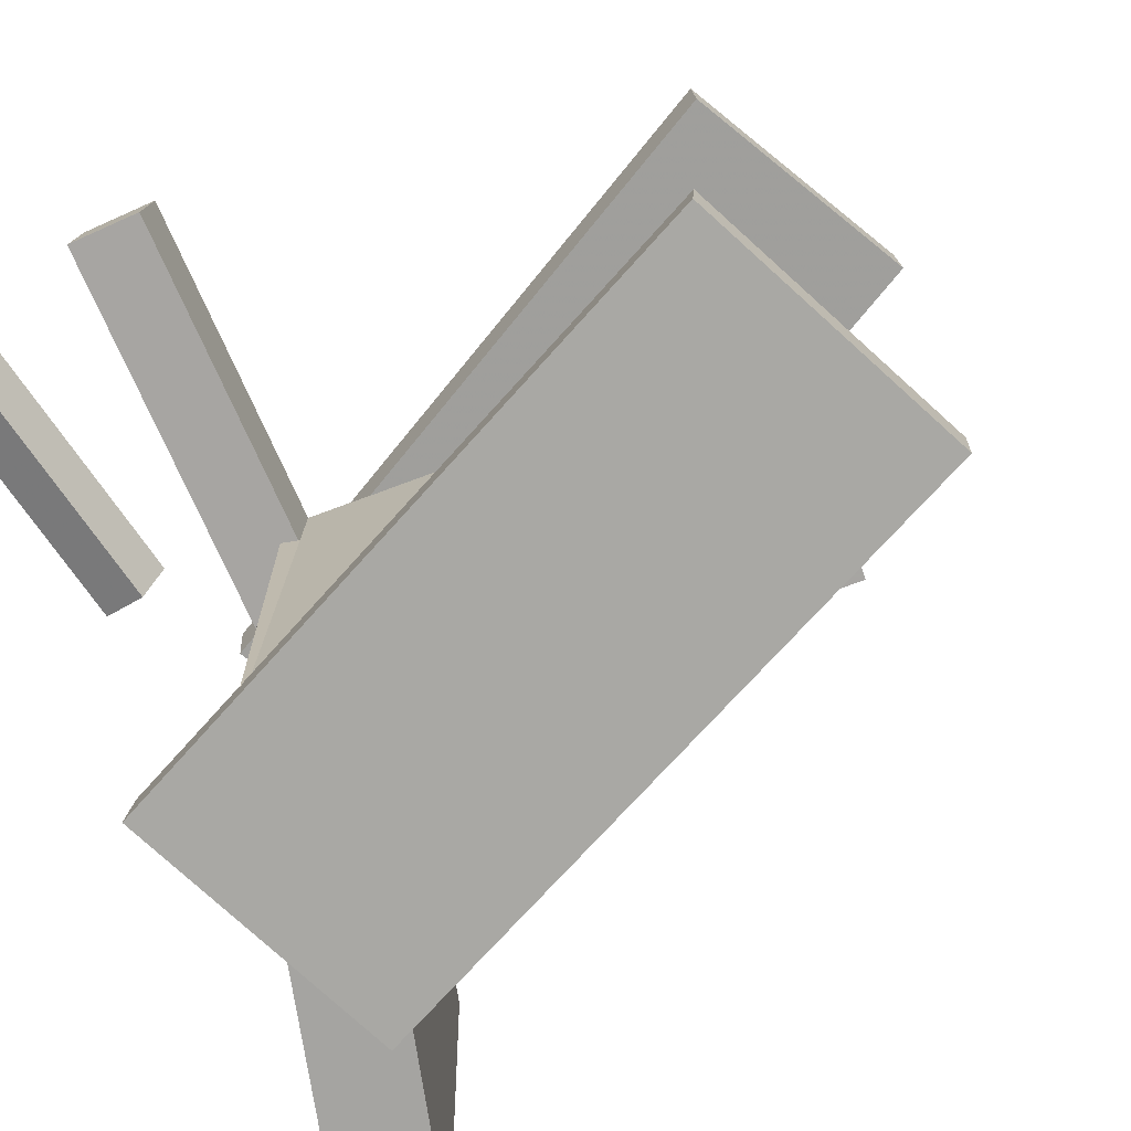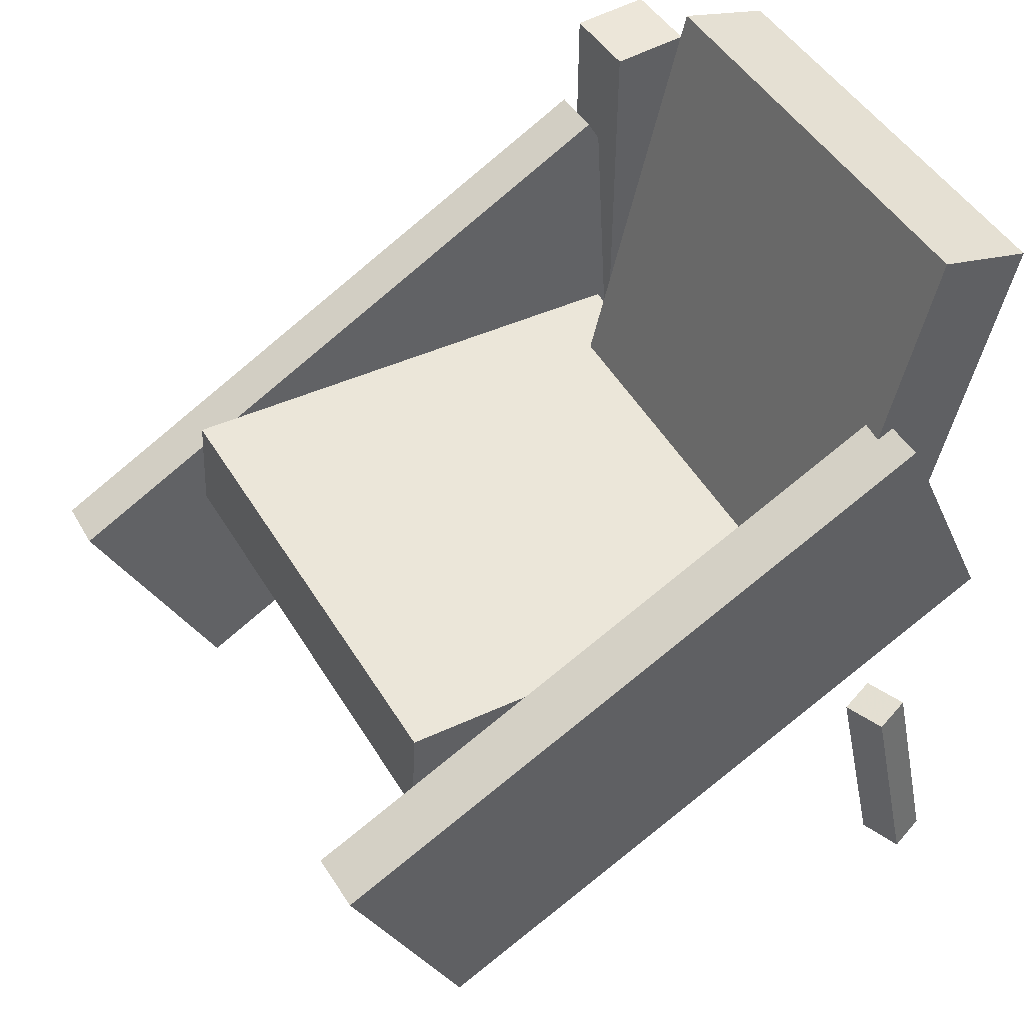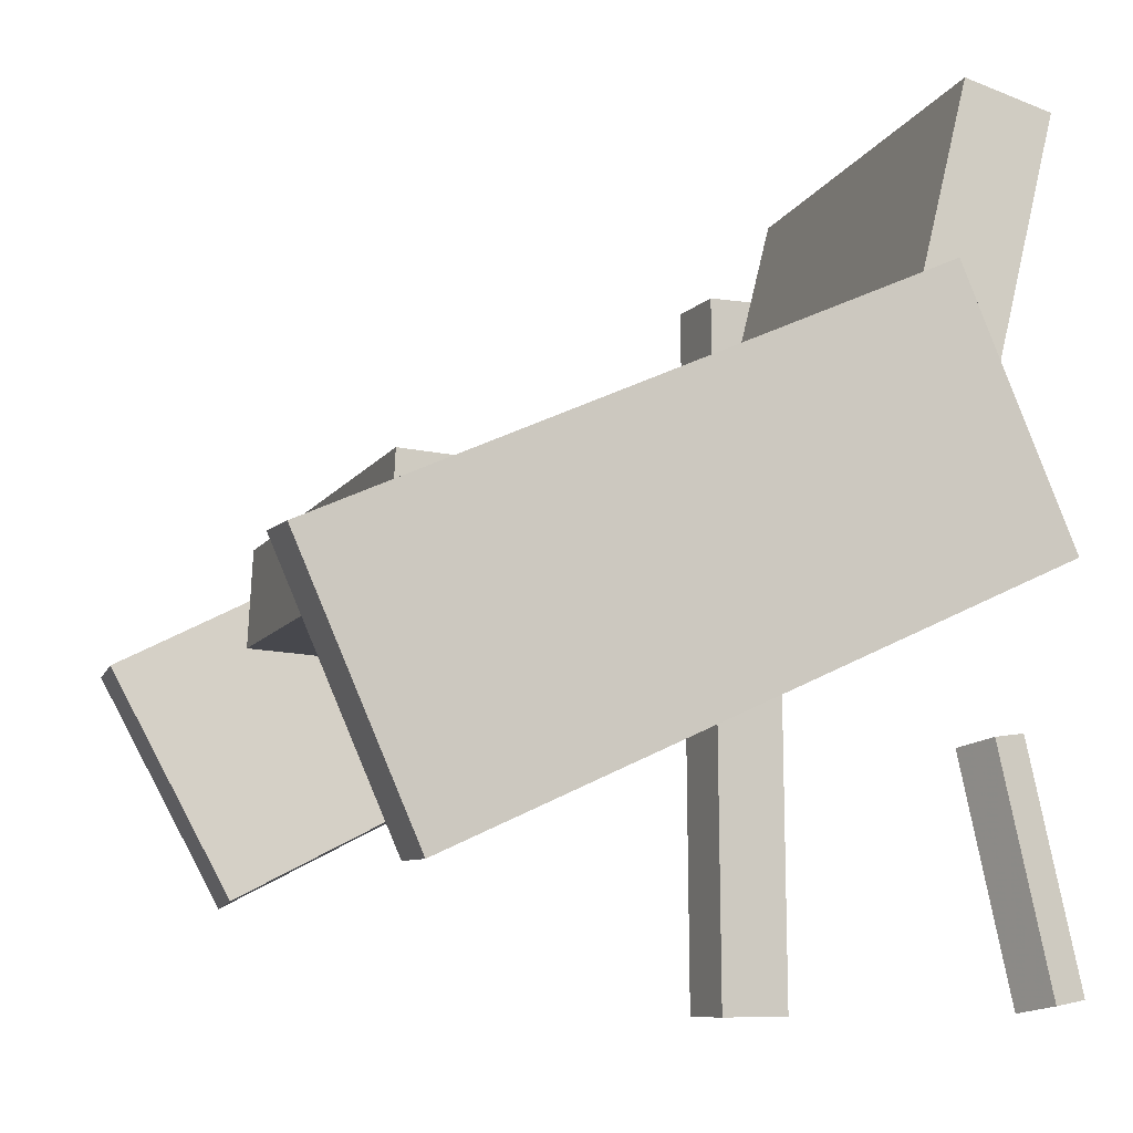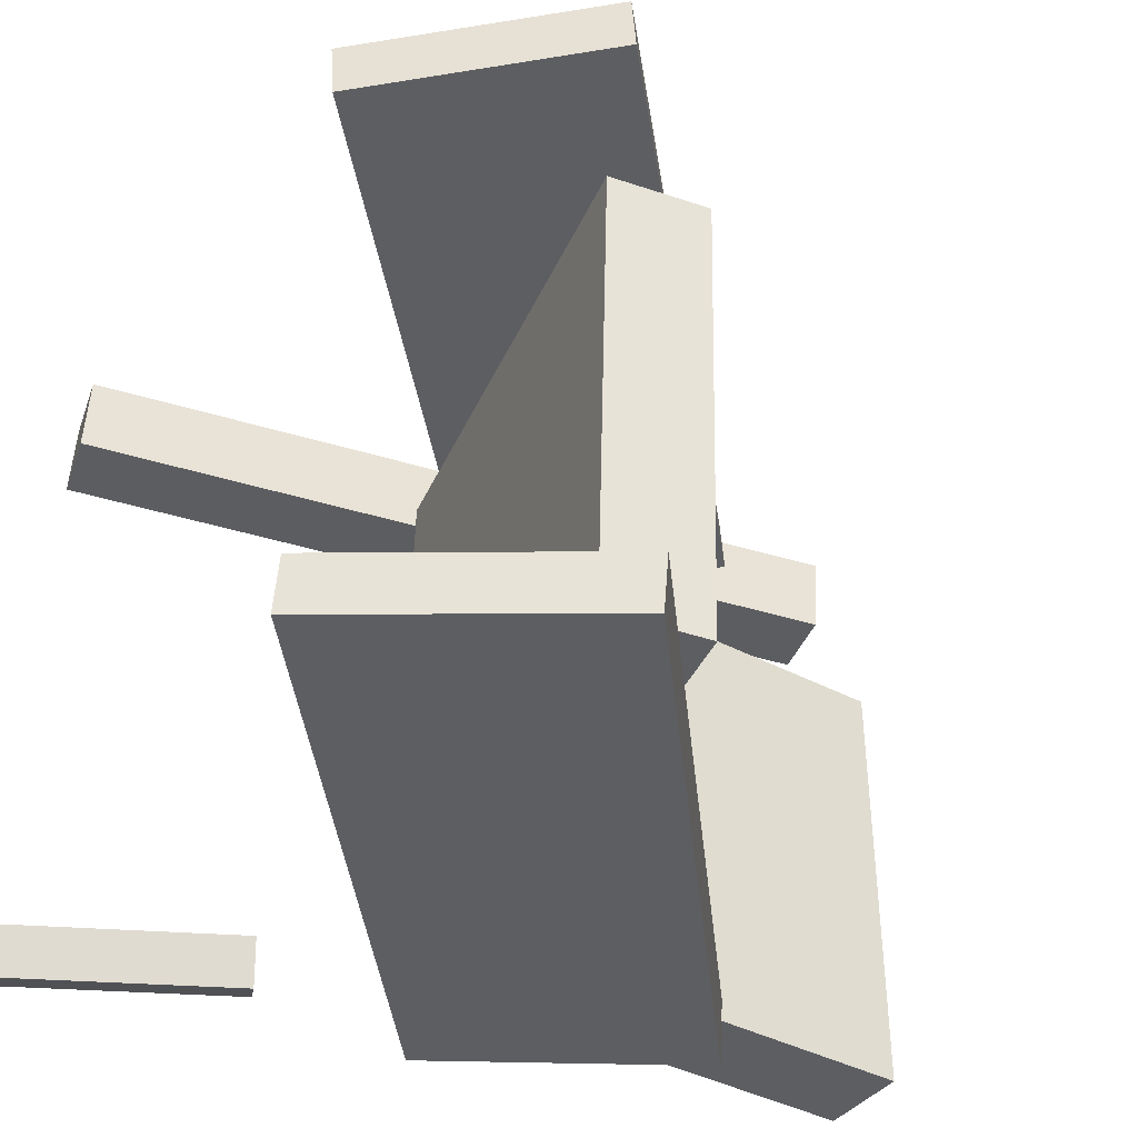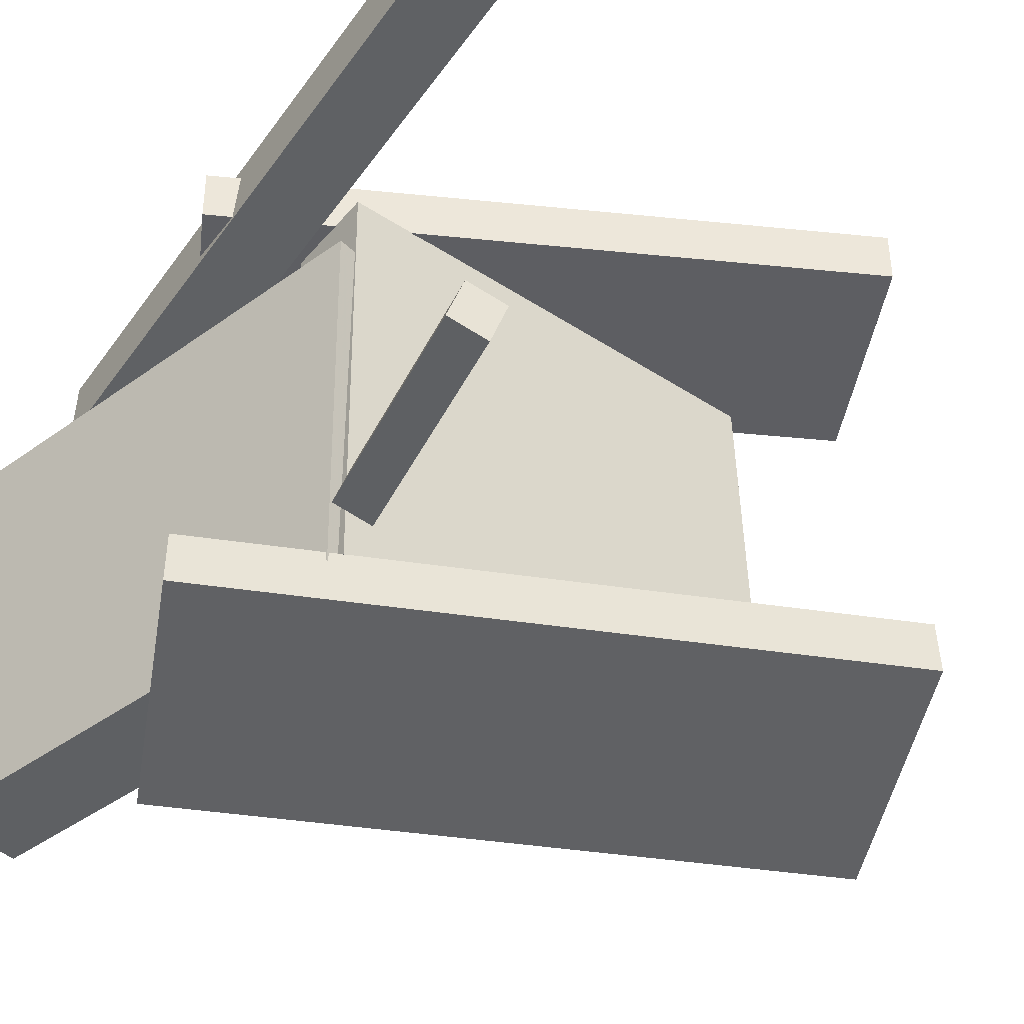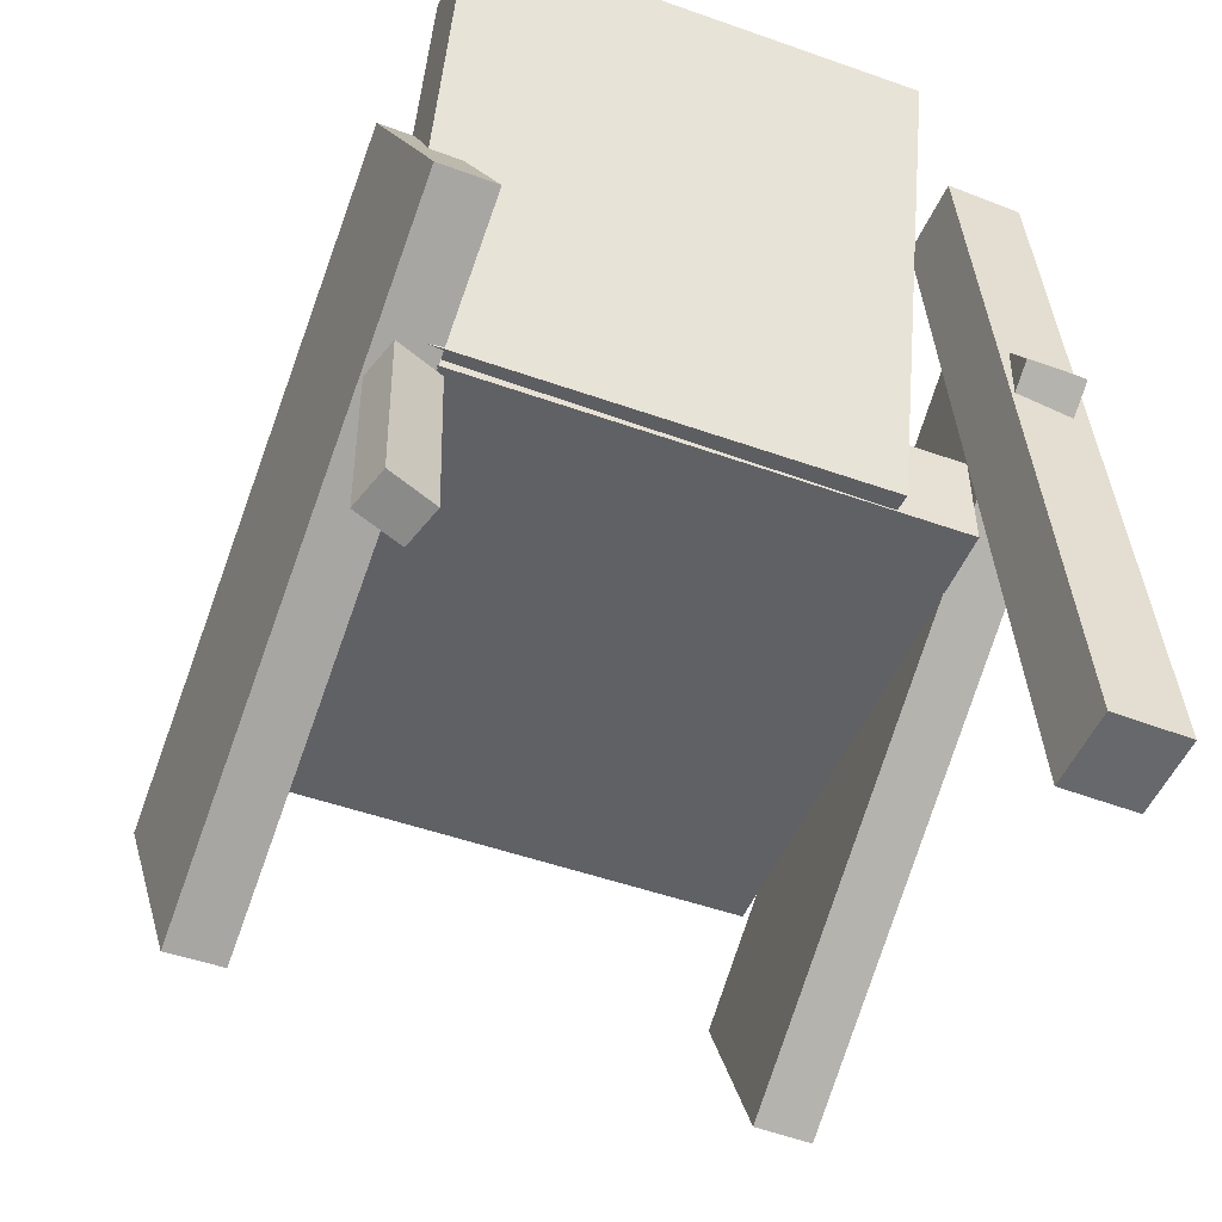
<metadata>
{"format":"obj","ext":"obj","renderer":"f3d","projection":"perspective","resolution":1024,"background":"white","views":[{"elev":-72.7,"azim":22.6,"up":"+Z"},{"elev":45.6,"azim":150.2,"up":"+Y"},{"elev":-12.3,"azim":159.0,"up":"+Y"},{"elev":-38.3,"azim":70.2,"up":"+Z"},{"elev":-43.0,"azim":-35.6,"up":"+Z"},{"elev":-51.9,"azim":-112.0,"up":"+Y"}]}
</metadata>
<code>
v -0.2181 0.04075 0.1709
v -0.2198 0.03861 0.2112
v -0.1294 0.2061 0.1833
v -0.131 0.204 0.2236
v 0.2305 -0.2004 0.1766
v 0.2288 -0.2025 0.2169
v 0.3192 -0.03497 0.189
v 0.3176 -0.0371 0.2293
f 1.0 7.0 5.0
f 1.0 3.0 7.0
f 1.0 4.0 3.0
f 1.0 2.0 4.0
f 3.0 8.0 7.0
f 3.0 4.0 8.0
f 5.0 7.0 8.0
f 5.0 8.0 6.0
f 1.0 5.0 6.0
f 1.0 6.0 2.0
f 2.0 6.0 8.0
f 2.0 8.0 4.0
v -0.218 -0.2805 -0.2198
v -0.2077 -0.2837 -0.1876
v -0.1848 -0.1137 -0.2137
v -0.1744 -0.117 -0.1816
v -0.192 -0.2853 -0.2287
v -0.1816 -0.2886 -0.1965
v -0.1587 -0.1186 -0.2226
v -0.1484 -0.1218 -0.1904
f 9.0 15.0 13.0
f 9.0 11.0 15.0
f 9.0 12.0 11.0
f 9.0 10.0 12.0
f 11.0 16.0 15.0
f 11.0 12.0 16.0
f 13.0 15.0 16.0
f 13.0 16.0 14.0
f 9.0 13.0 14.0
f 9.0 14.0 10.0
f 10.0 14.0 16.0
f 10.0 16.0 12.0
v -0.1462 -0.03616 0.1183
v -0.08138 -0.01981 0.1194
v -0.2346 0.3146 0.1161
v -0.1698 0.331 0.1173
v -0.1403 -0.03663 -0.2031
v -0.07545 -0.02027 -0.2019
v -0.2287 0.3141 -0.2052
v -0.1639 0.3305 -0.204
f 17.0 23.0 21.0
f 17.0 19.0 23.0
f 17.0 20.0 19.0
f 17.0 18.0 20.0
f 19.0 24.0 23.0
f 19.0 20.0 24.0
f 21.0 23.0 24.0
f 21.0 24.0 22.0
f 17.0 21.0 22.0
f 17.0 22.0 18.0
f 18.0 22.0 24.0
f 18.0 24.0 20.0
v -0.2309 0.004198 -0.2139
v -0.2295 0.00694 -0.1726
v -0.1406 0.1928 -0.2295
v -0.1392 0.1955 -0.1881
v 0.2131 -0.2085 -0.215
v 0.2145 -0.2058 -0.1736
v 0.3034 -0.01996 -0.2306
v 0.3048 -0.01721 -0.1892
f 25.0 31.0 29.0
f 25.0 27.0 31.0
f 25.0 28.0 27.0
f 25.0 26.0 28.0
f 27.0 32.0 31.0
f 27.0 28.0 32.0
f 29.0 31.0 32.0
f 29.0 32.0 30.0
f 25.0 29.0 30.0
f 25.0 30.0 26.0
f 26.0 30.0 32.0
f 26.0 32.0 28.0
v -0.1512 -0.2746 0.1816
v -0.2074 -0.273 0.1838
v -0.1361 0.2808 0.1531
v -0.1923 0.2825 0.1553
v -0.149 -0.2719 0.2364
v -0.2052 -0.2702 0.2386
v -0.1339 0.2836 0.2079
v -0.1901 0.2852 0.2101
f 33.0 39.0 37.0
f 33.0 35.0 39.0
f 33.0 36.0 35.0
f 33.0 34.0 36.0
f 35.0 40.0 39.0
f 35.0 36.0 40.0
f 37.0 39.0 40.0
f 37.0 40.0 38.0
f 33.0 37.0 38.0
f 33.0 38.0 34.0
f 34.0 38.0 40.0
f 34.0 40.0 36.0
v -0.1342 0.03135 -0.1753
v -0.1315 -0.04078 -0.1735
v -0.135 0.0397 0.1715
v -0.1322 -0.03243 0.1733
v 0.2219 0.04493 -0.1748
v 0.2246 -0.0272 -0.1731
v 0.2211 0.05329 0.172
v 0.2239 -0.01885 0.1737
f 41.0 47.0 45.0
f 41.0 43.0 47.0
f 41.0 44.0 43.0
f 41.0 42.0 44.0
f 43.0 48.0 47.0
f 43.0 44.0 48.0
f 45.0 47.0 48.0
f 45.0 48.0 46.0
f 41.0 45.0 46.0
f 41.0 46.0 42.0
f 42.0 46.0 48.0
f 42.0 48.0 44.0

</code>
